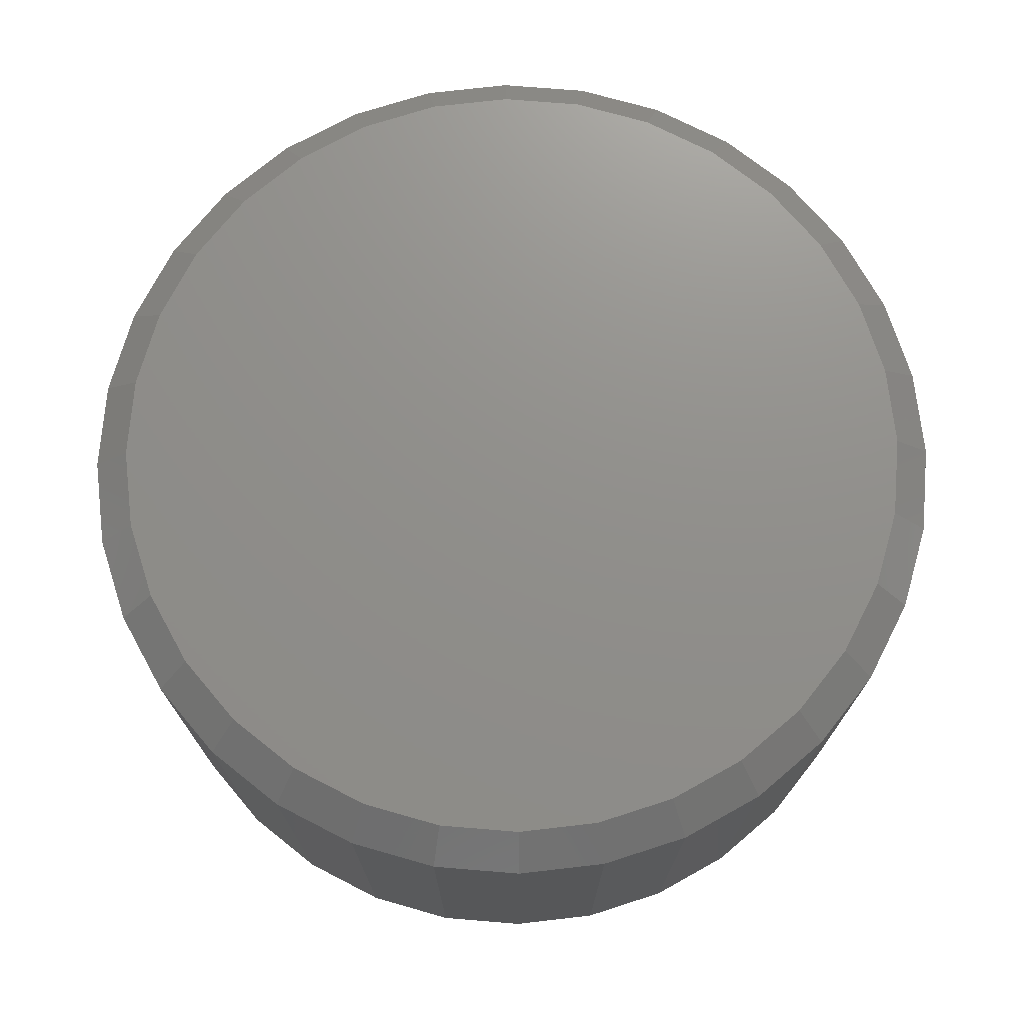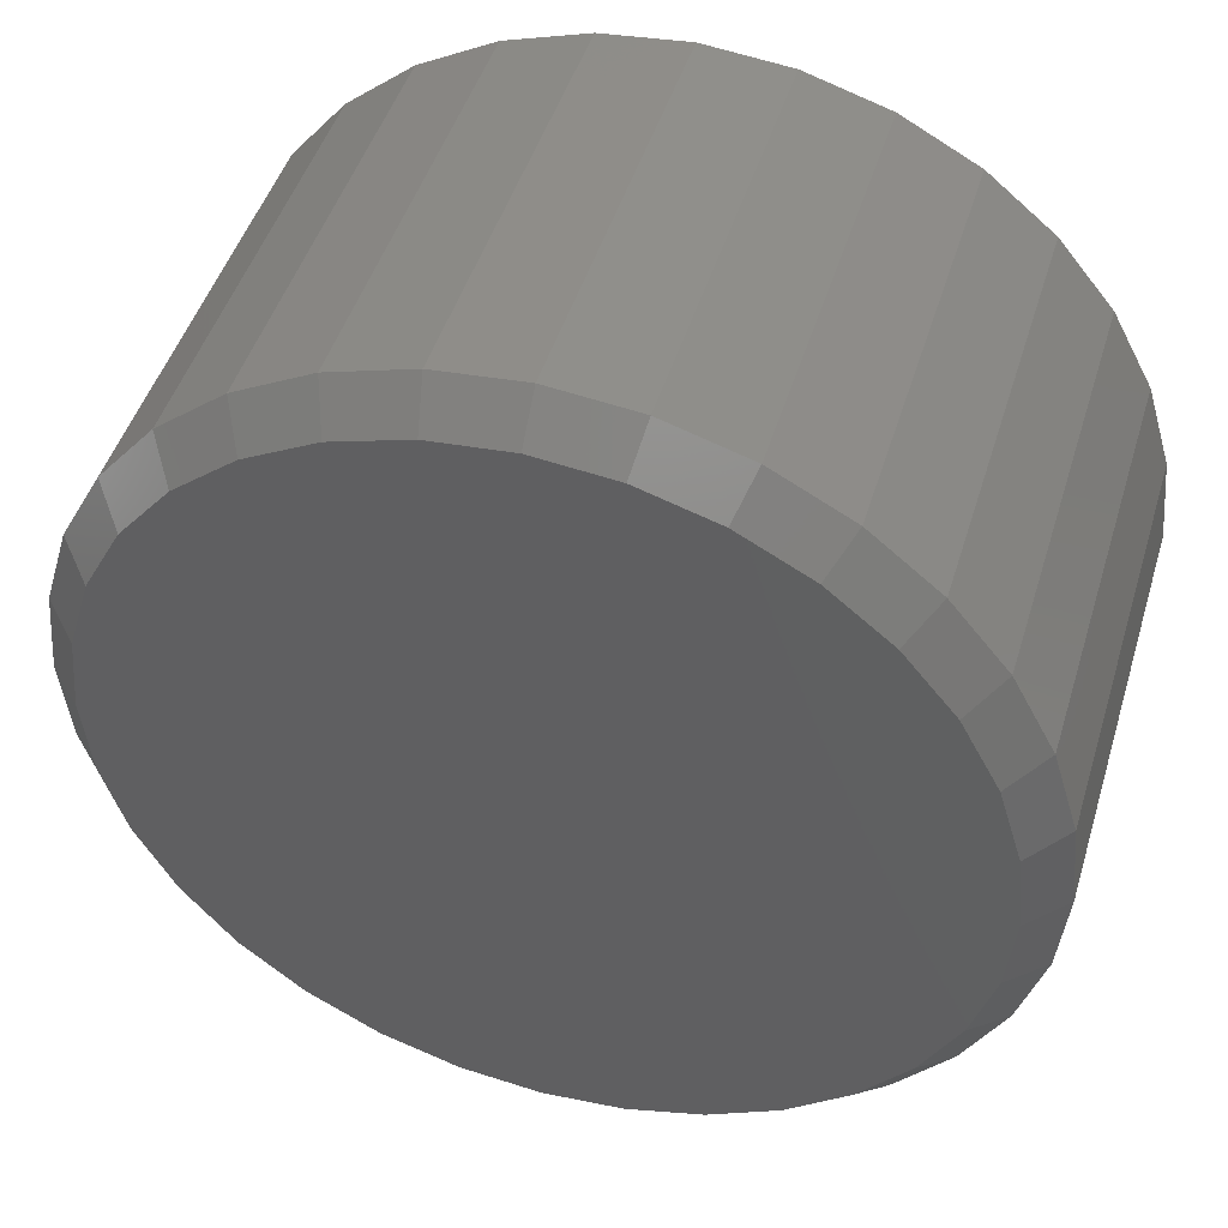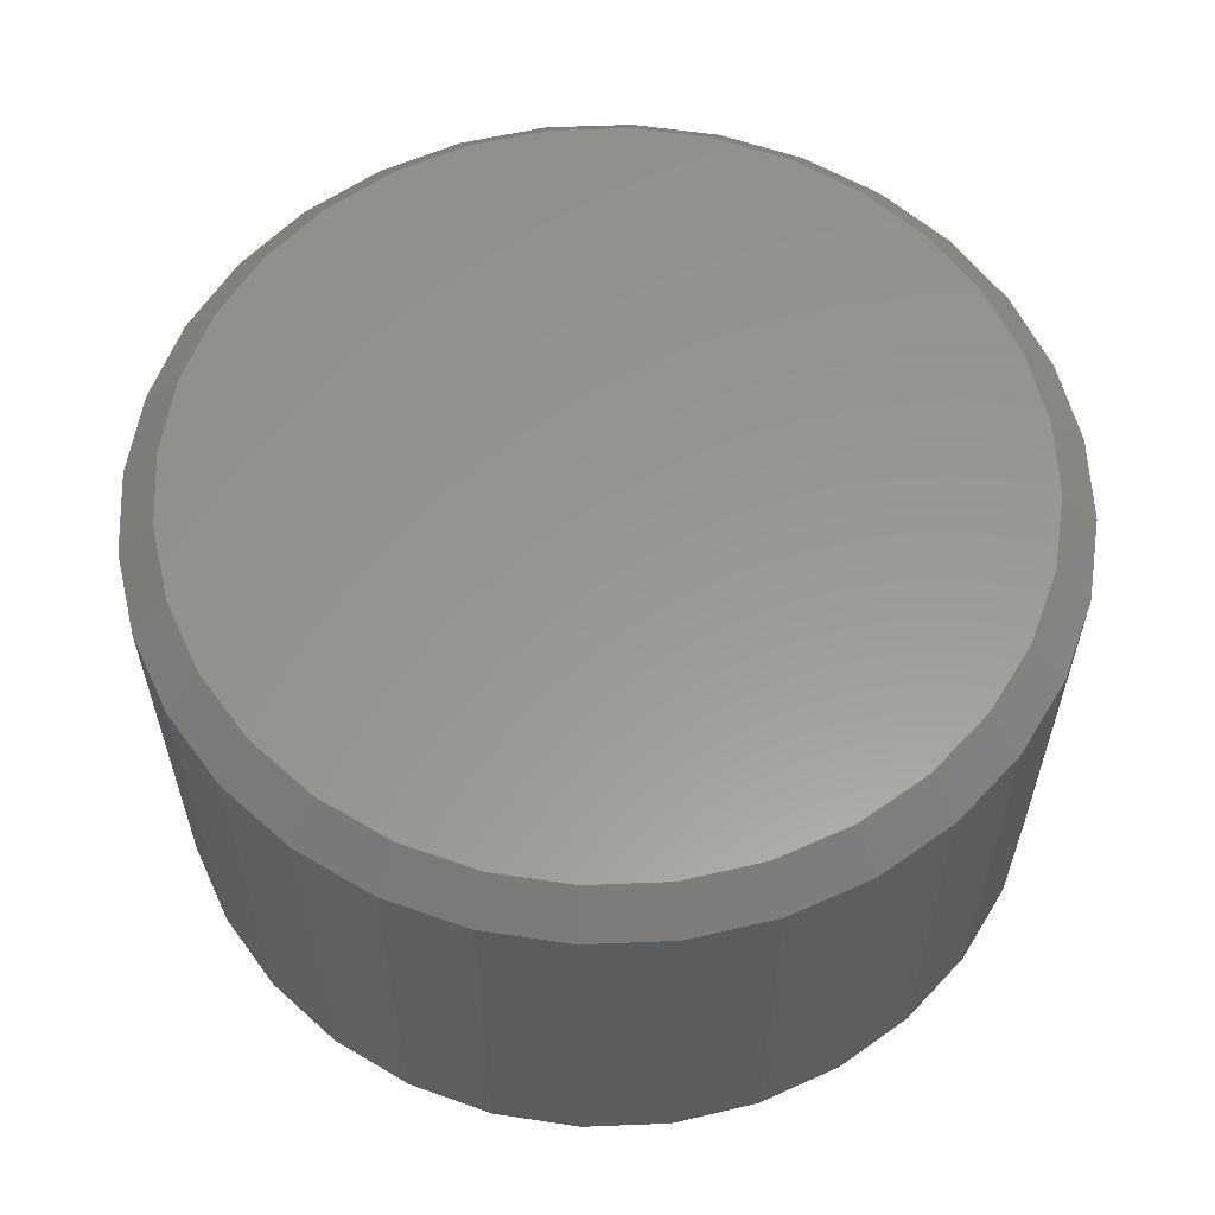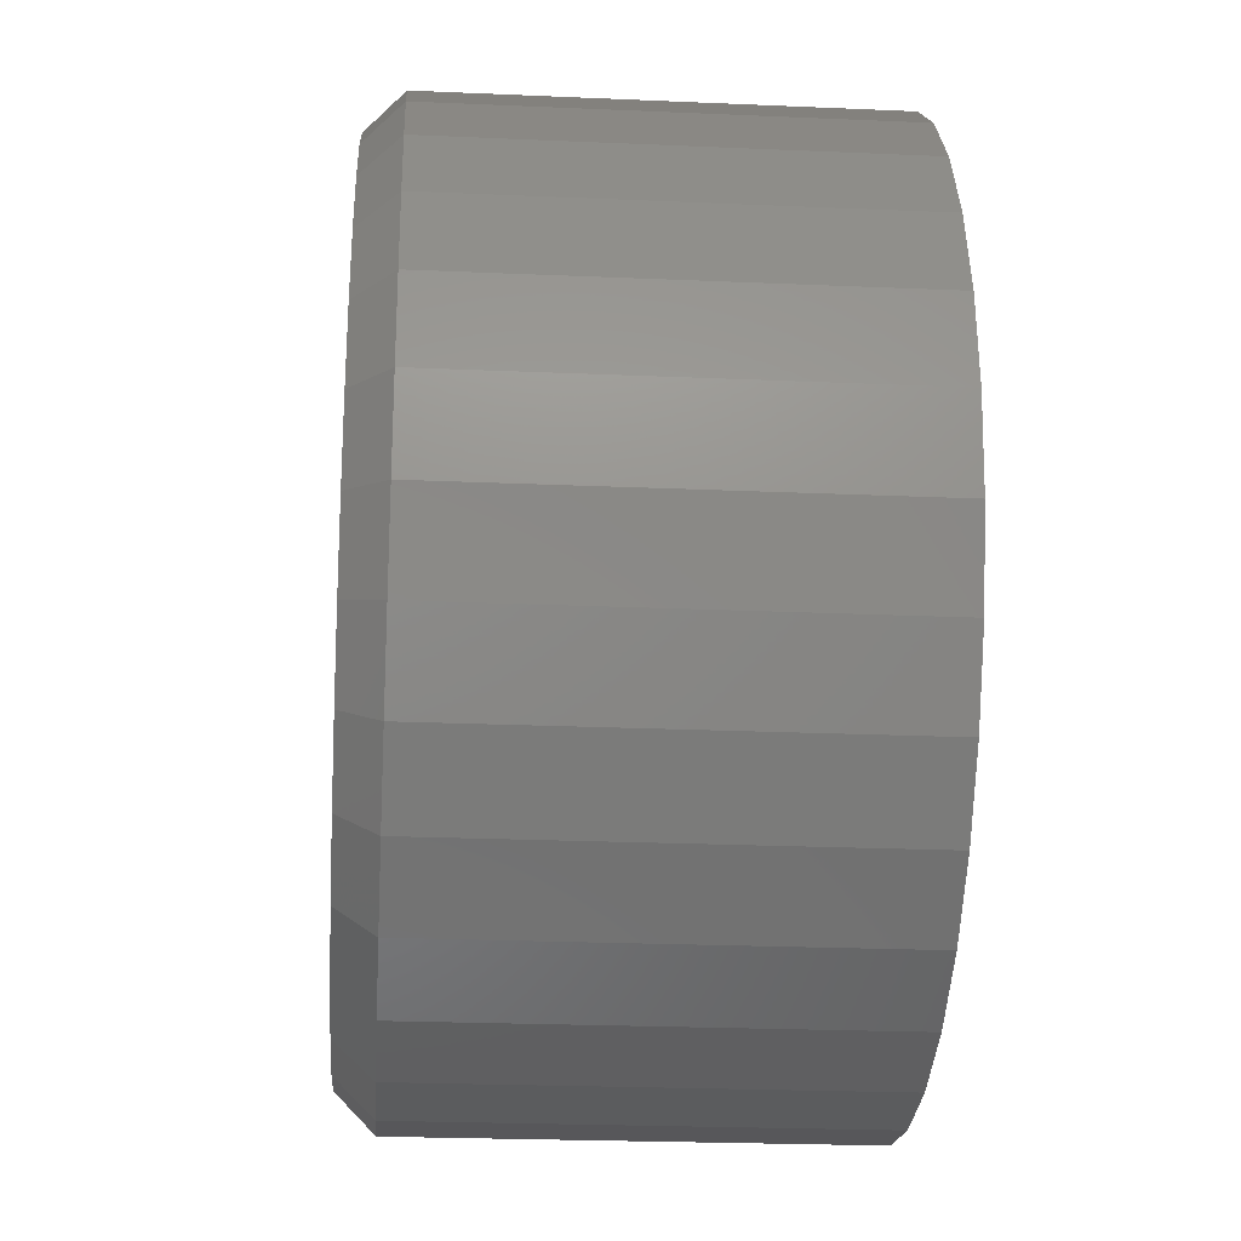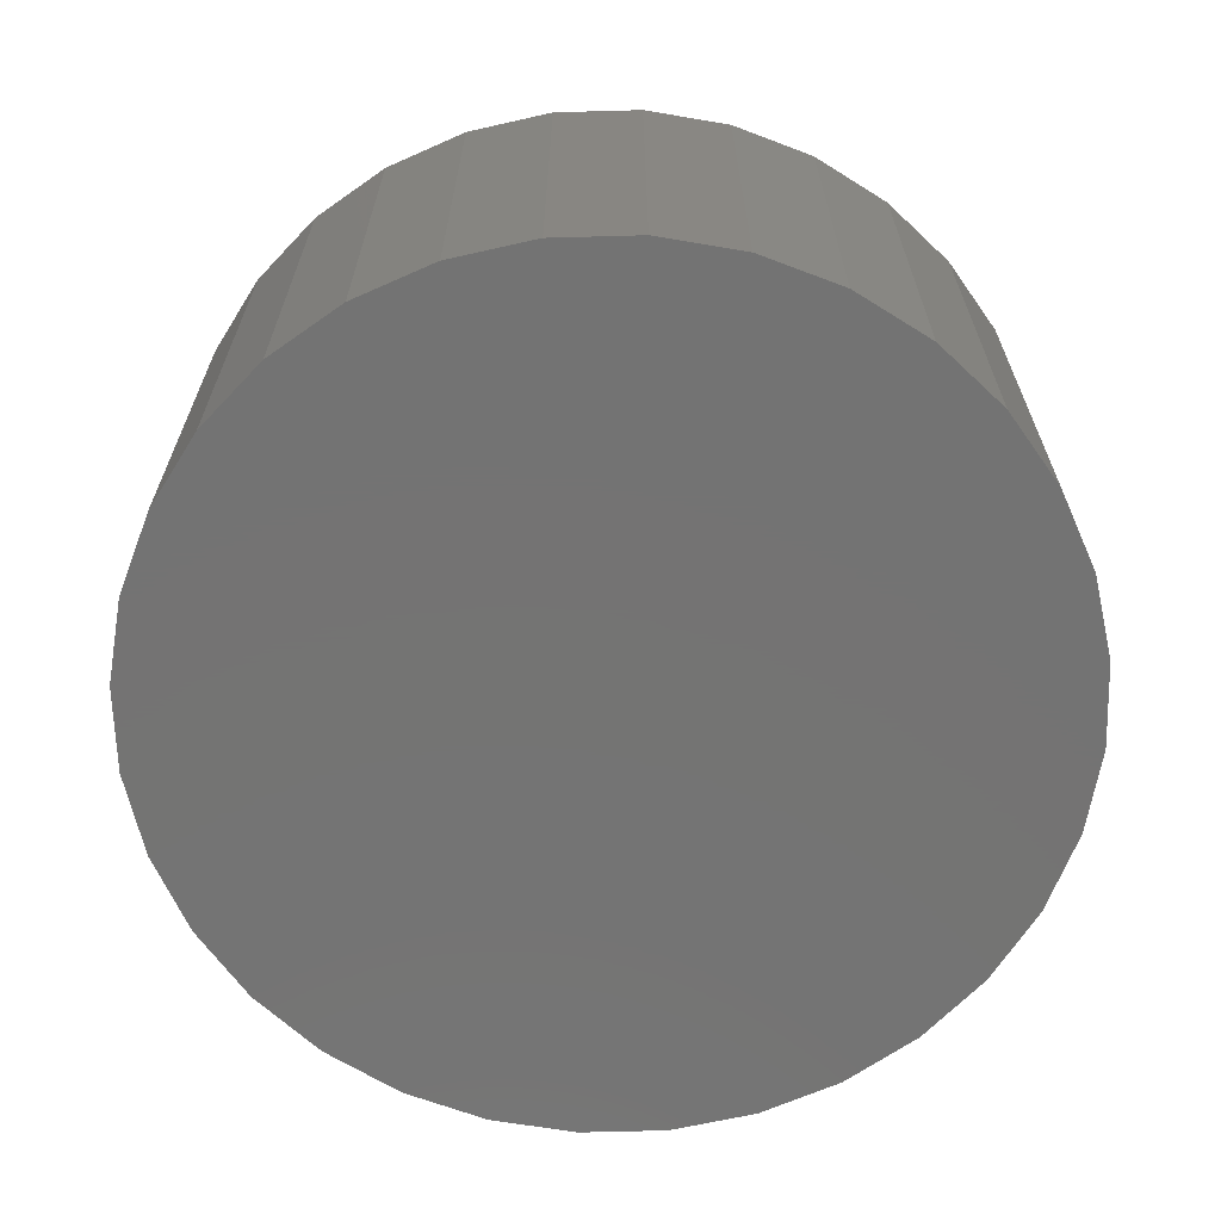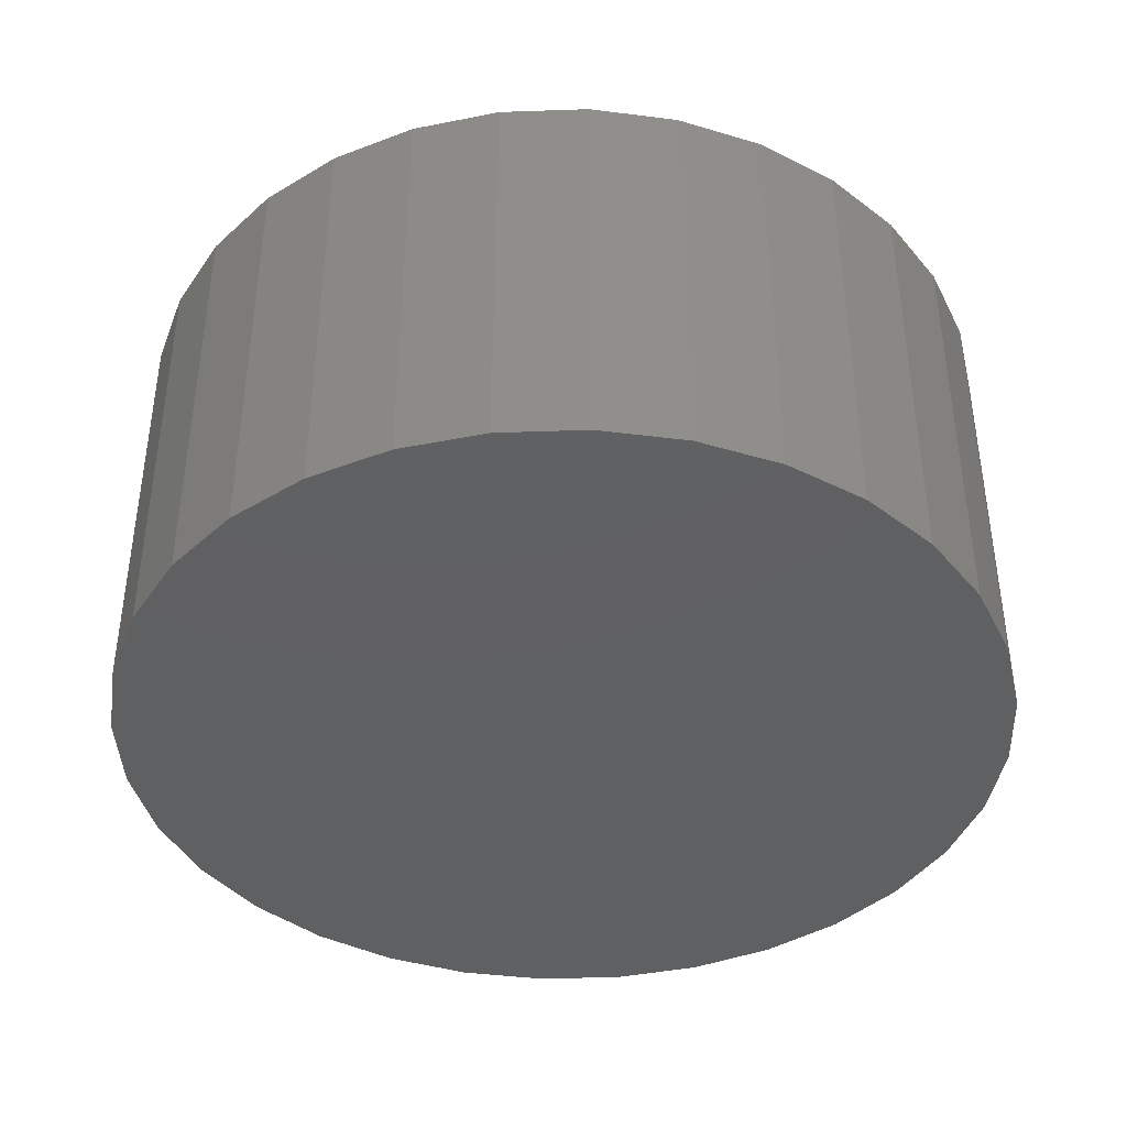
<metadata>
{"format":"stl","ext":"stl","renderer":"f3d","projection":"perspective","resolution":1024,"background":"white","views":[{"elev":72.9,"azim":100.3,"up":"+Y"},{"elev":46.8,"azim":-163.3,"up":"+Z"},{"elev":58.9,"azim":172.0,"up":"+Y"},{"elev":-23.7,"azim":-94.2,"up":"+Z"},{"elev":-65.8,"azim":164.7,"up":"+Y"},{"elev":-40.9,"azim":176.8,"up":"+Y"}]}
</metadata>
<code>
# stl→obj: 96 verts, 188 faces
v 0.007895 1.894e-16 0.3461
v 0.07573 1.961e-16 0.3395
v -0.05994 1.811e-16 0.3395
v 0.007895 1.122e-16 -0.3493
v -0.05994 1.054e-16 -0.3426
v 0.07573 1.204e-16 -0.3426
v -0.1252 1.003e-16 -0.3228
v 0.141 1.299e-16 -0.3228
v -0.1853 9.721e-17 -0.2907
v 0.2011 1.401e-16 -0.2907
v -0.238 9.616e-17 -0.2474
v 0.2538 1.508e-16 -0.2474
v -0.2812 9.721e-17 -0.1947
v 0.297 1.614e-16 -0.1947
v -0.3133 1.003e-16 -0.1346
v 0.3291 1.716e-16 -0.1346
v -0.3331 1.054e-16 -0.06939
v 0.3489 1.811e-16 -0.06939
v -0.3398 1.122e-16 -0.001563
v 0.3556 1.894e-16 -0.001563
v -0.3331 1.204e-16 0.06627
v 0.3489 1.961e-16 0.06627
v -0.3133 1.299e-16 0.1315
v 0.3291 2.012e-16 0.1315
v -0.2812 1.401e-16 0.1916
v 0.297 2.043e-16 0.1916
v -0.238 1.508e-16 0.2443
v 0.2538 2.053e-16 0.2443
v -0.1853 1.614e-16 0.2875
v 0.2011 2.043e-16 0.2875
v -0.1252 1.716e-16 0.3197
v 0.141 2.012e-16 0.3197
v 0.3868 -0.03125 -0.001563
v 0.3868 -0.3984 -0.001563
v 0.3796 -0.03125 -0.07549
v 0.3796 -0.3984 -0.07549
v 0.358 -0.03125 -0.1466
v 0.358 -0.3984 -0.1466
v 0.323 -0.03125 -0.2121
v 0.323 -0.3984 -0.2121
v 0.2759 -0.03125 -0.2695
v 0.2759 -0.3984 -0.2695
v 0.2184 -0.03125 -0.3166
v 0.2184 -0.3984 -0.3166
v 0.1529 -0.03125 -0.3517
v 0.1529 -0.3984 -0.3517
v 0.08182 -0.03125 -0.3732
v 0.08182 -0.3984 -0.3732
v 0.007895 -0.03125 -0.3805
v 0.007895 -0.3984 -0.3805
v -0.06603 -0.03125 -0.3732
v -0.06603 -0.3984 -0.3732
v -0.1371 -0.03125 -0.3517
v -0.1371 -0.3984 -0.3517
v -0.2026 -0.03125 -0.3166
v -0.2026 -0.3984 -0.3166
v -0.2601 -0.03125 -0.2695
v -0.2601 -0.3984 -0.2695
v -0.3072 -0.03125 -0.2121
v -0.3072 -0.3984 -0.2121
v -0.3422 -0.03125 -0.1466
v -0.3422 -0.3984 -0.1466
v -0.3638 -0.03125 -0.07549
v -0.3638 -0.3984 -0.07549
v -0.3711 -0.03125 -0.001563
v -0.3711 -0.3984 -0.001563
v -0.3638 -0.03125 0.07237
v -0.3638 -0.3984 0.07237
v -0.3422 -0.03125 0.1435
v -0.3422 -0.3984 0.1435
v -0.3072 -0.03125 0.209
v -0.3072 -0.3984 0.209
v -0.2601 -0.03125 0.2664
v -0.2601 -0.3984 0.2664
v -0.2026 -0.03125 0.3135
v -0.2026 -0.3984 0.3135
v -0.1371 -0.03125 0.3485
v -0.1371 -0.3984 0.3485
v -0.06603 -0.03125 0.3701
v -0.06603 -0.3984 0.3701
v 0.007895 -0.03125 0.3774
v 0.007895 -0.3984 0.3774
v 0.08182 -0.03125 0.3701
v 0.08182 -0.3984 0.3701
v 0.1529 -0.03125 0.3485
v 0.1529 -0.3984 0.3485
v 0.2184 -0.03125 0.3135
v 0.2184 -0.3984 0.3135
v 0.2759 -0.03125 0.2664
v 0.2759 -0.3984 0.2664
v 0.323 -0.03125 0.209
v 0.323 -0.3984 0.209
v 0.358 -0.03125 0.1435
v 0.358 -0.3984 0.1435
v 0.3796 -0.03125 0.07237
v 0.3796 -0.3984 0.07237
f 1 2 3
f 4 5 6
f 6 5 7
f 6 7 8
f 8 7 9
f 8 9 10
f 10 9 11
f 10 11 12
f 12 11 13
f 12 13 14
f 14 13 15
f 14 15 16
f 16 15 17
f 16 17 18
f 18 17 19
f 18 19 20
f 20 19 21
f 20 21 22
f 22 21 23
f 22 23 24
f 24 23 25
f 24 25 26
f 26 25 27
f 26 27 28
f 28 27 29
f 28 29 30
f 30 29 31
f 30 31 32
f 32 31 3
f 32 3 2
f 33 34 35
f 35 34 36
f 35 36 37
f 37 36 38
f 37 38 39
f 39 38 40
f 39 40 41
f 41 40 42
f 41 42 43
f 43 42 44
f 43 44 45
f 45 44 46
f 45 46 47
f 47 46 48
f 47 48 49
f 49 48 50
f 49 50 51
f 51 50 52
f 51 52 53
f 53 52 54
f 53 54 55
f 55 54 56
f 55 56 57
f 57 56 58
f 57 58 59
f 59 58 60
f 59 60 61
f 61 60 62
f 61 62 63
f 63 62 64
f 63 64 65
f 65 64 66
f 65 66 67
f 67 66 68
f 67 68 69
f 69 68 70
f 69 70 71
f 71 70 72
f 71 72 73
f 73 72 74
f 73 74 75
f 75 74 76
f 75 76 77
f 77 76 78
f 77 78 79
f 79 78 80
f 79 80 81
f 81 80 82
f 81 82 83
f 83 82 84
f 83 84 85
f 85 84 86
f 85 86 87
f 87 86 88
f 87 88 89
f 89 88 90
f 89 90 91
f 91 90 92
f 91 92 93
f 93 92 94
f 93 94 95
f 95 94 96
f 95 96 33
f 33 96 34
f 81 2 1
f 1 79 81
f 30 87 28
f 28 87 89
f 28 89 26
f 26 89 91
f 26 91 24
f 24 91 93
f 24 93 22
f 22 93 95
f 22 95 20
f 20 95 33
f 75 29 73
f 73 29 27
f 73 27 71
f 71 27 25
f 71 25 69
f 69 25 23
f 69 23 67
f 67 23 21
f 67 21 65
f 65 21 19
f 87 30 85
f 85 30 32
f 85 32 83
f 83 32 2
f 83 2 81
f 29 75 31
f 31 75 77
f 31 77 3
f 3 77 79
f 3 79 1
f 49 5 4
f 4 47 49
f 9 55 11
f 11 55 57
f 11 57 13
f 13 57 59
f 13 59 15
f 15 59 61
f 15 61 17
f 17 61 63
f 17 63 19
f 19 63 65
f 43 10 41
f 41 10 12
f 41 12 39
f 39 12 14
f 39 14 37
f 37 14 16
f 37 16 35
f 35 16 18
f 35 18 33
f 33 18 20
f 55 9 53
f 53 9 7
f 53 7 51
f 51 7 5
f 51 5 49
f 10 43 8
f 8 43 45
f 8 45 6
f 6 45 47
f 6 47 4
f 80 84 82
f 84 80 86
f 86 80 78
f 86 78 88
f 88 78 76
f 88 76 90
f 90 76 74
f 90 74 92
f 92 74 72
f 92 72 94
f 94 72 70
f 94 70 96
f 96 70 68
f 96 68 34
f 34 68 66
f 34 66 36
f 36 66 64
f 36 64 38
f 38 64 62
f 38 62 40
f 40 62 60
f 40 60 42
f 42 60 58
f 42 58 44
f 44 58 56
f 44 56 46
f 46 56 54
f 46 54 48
f 48 54 52
f 48 52 50

</code>
